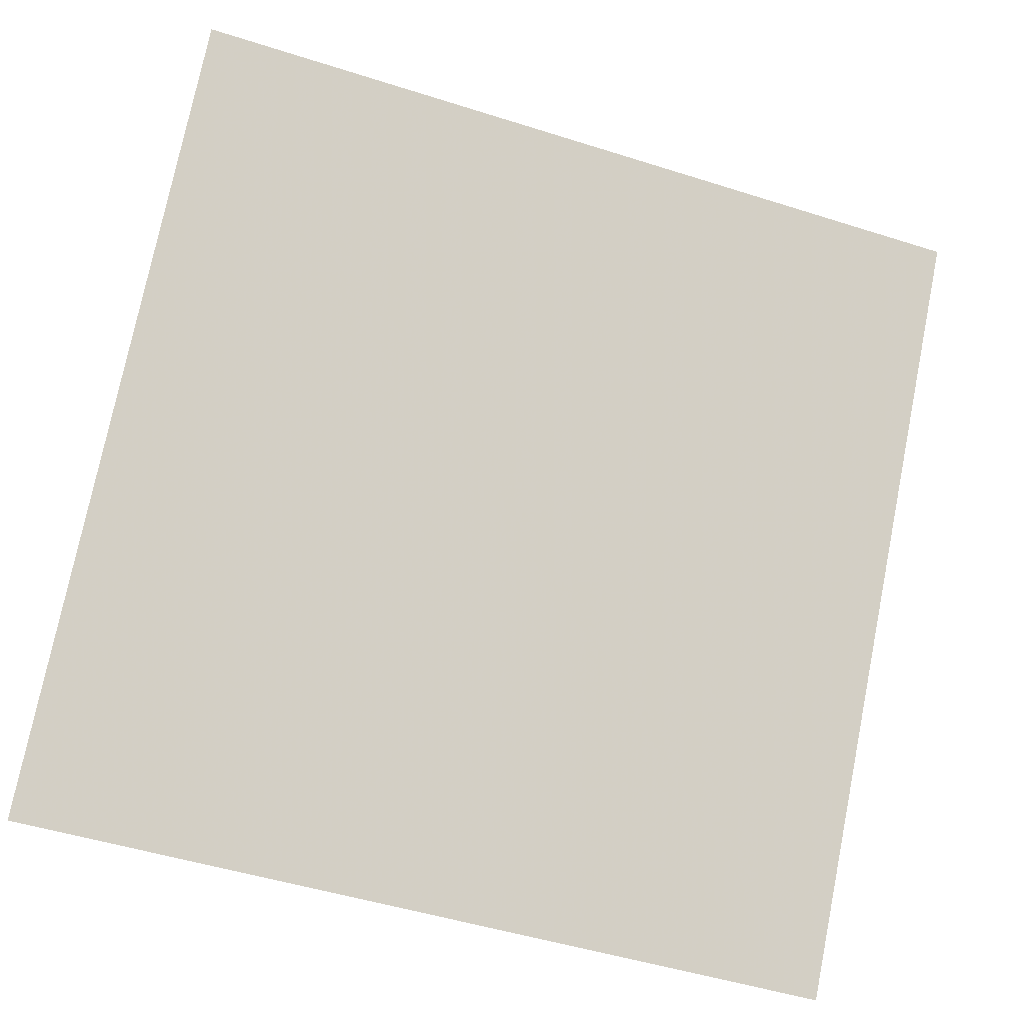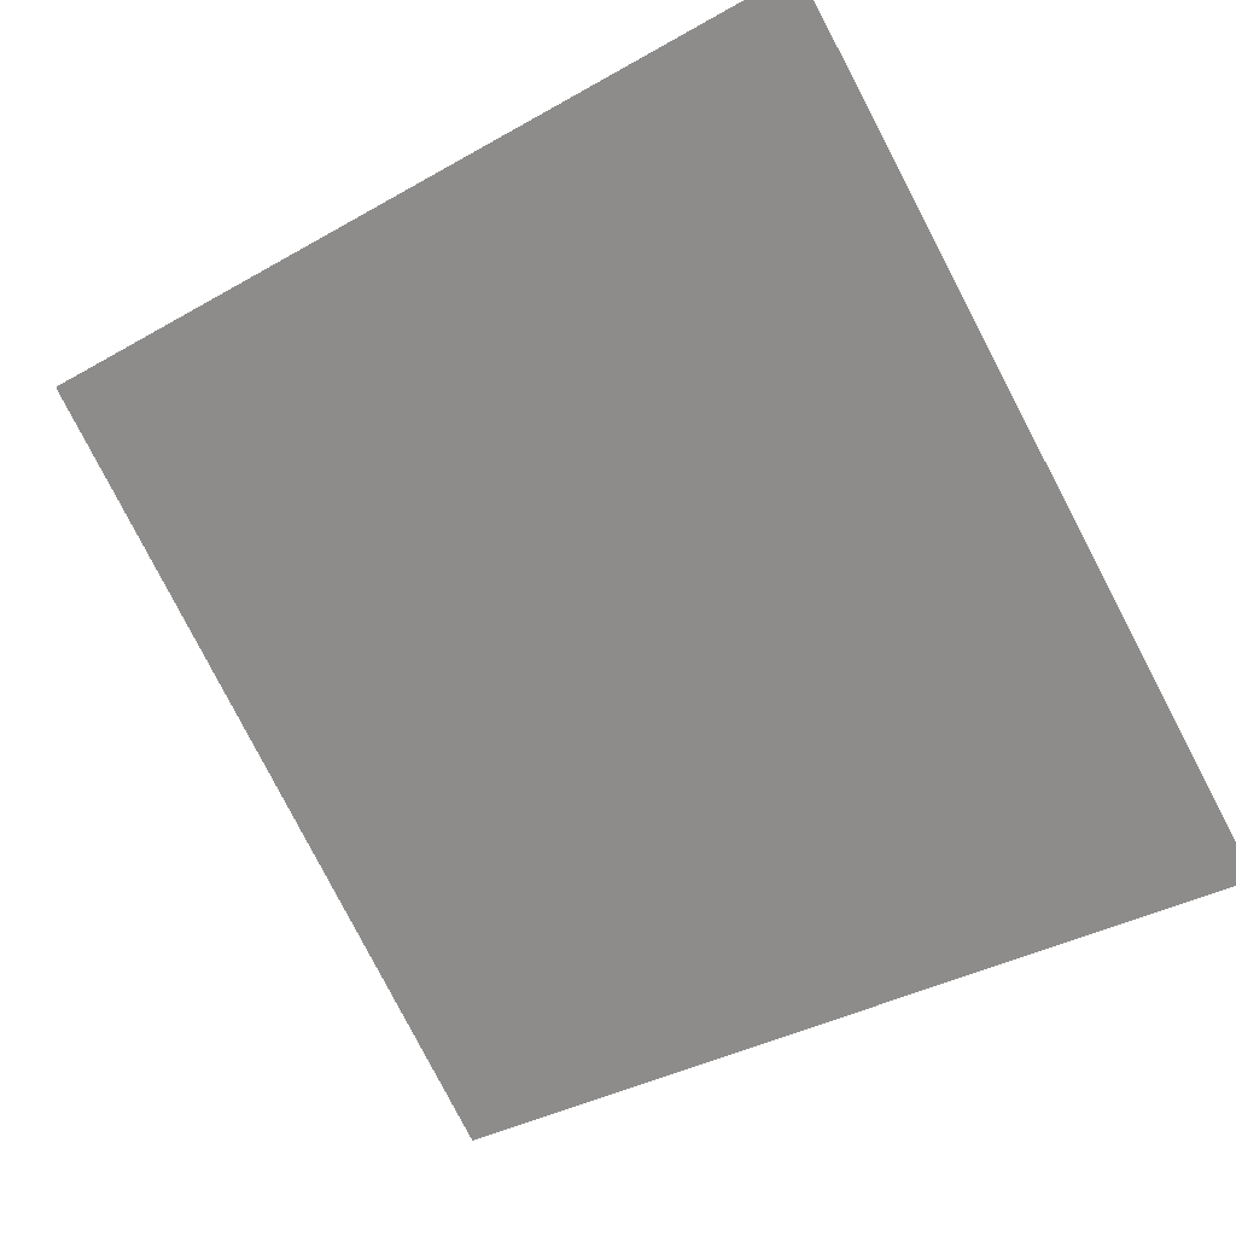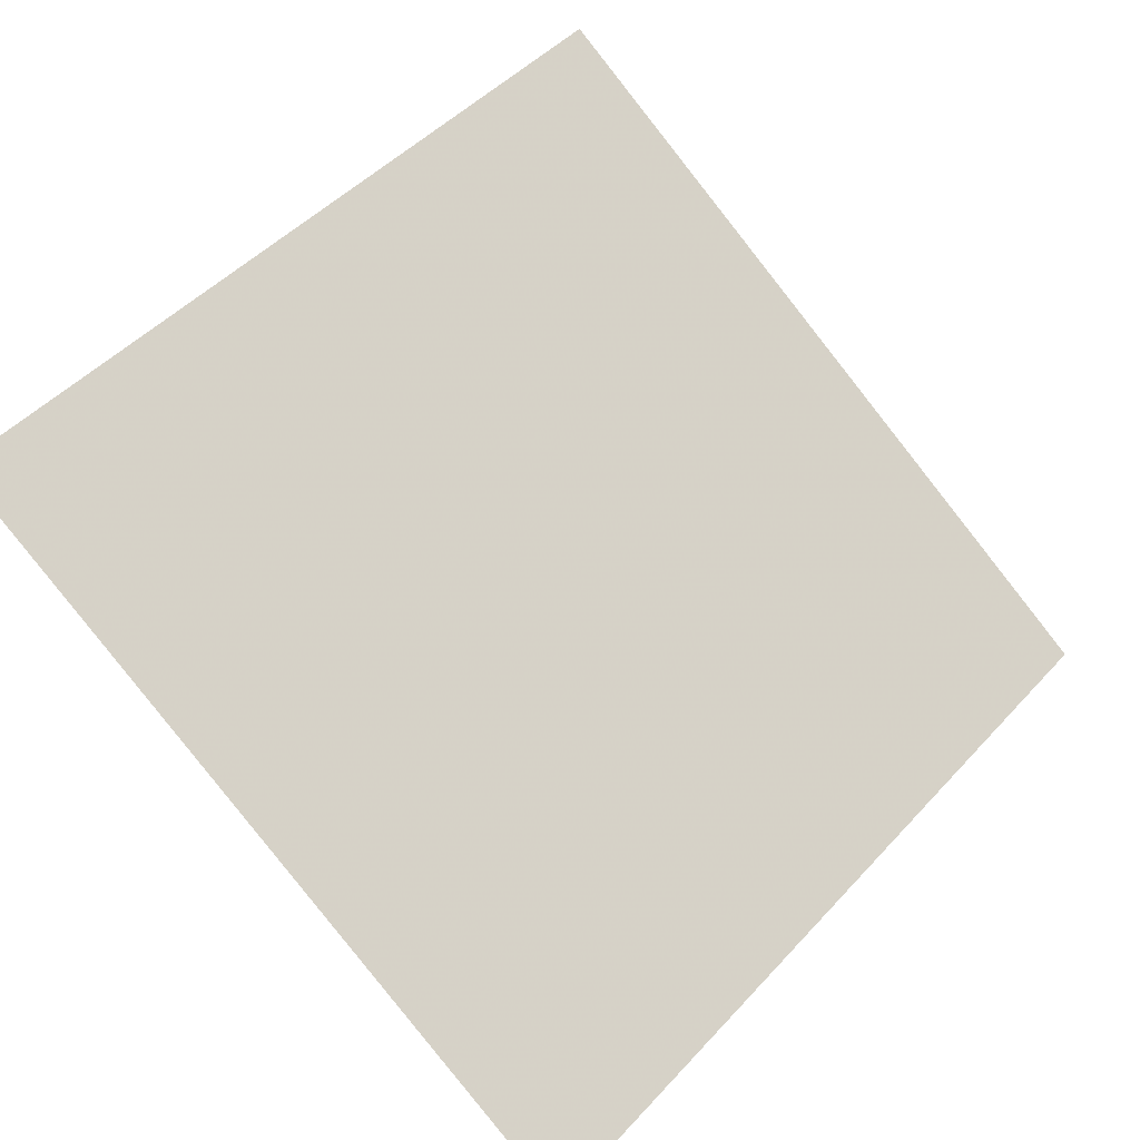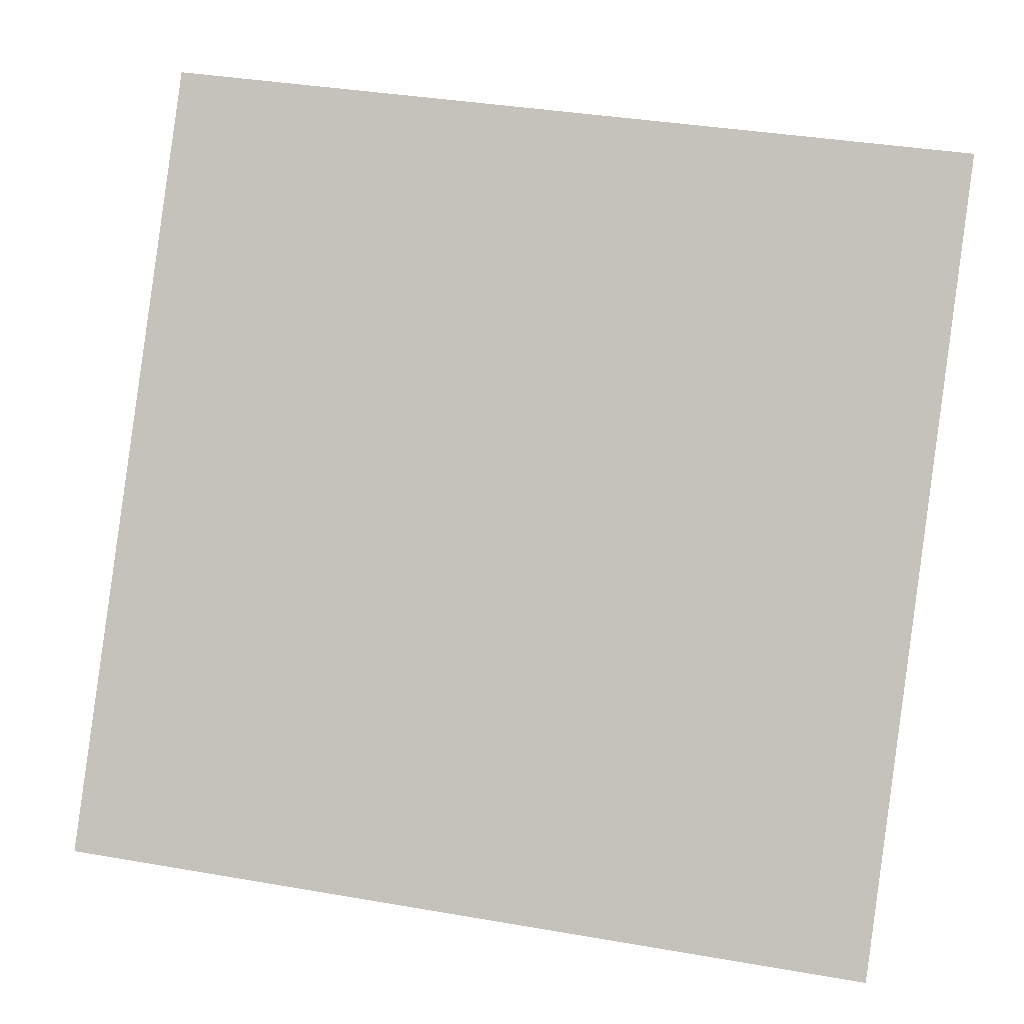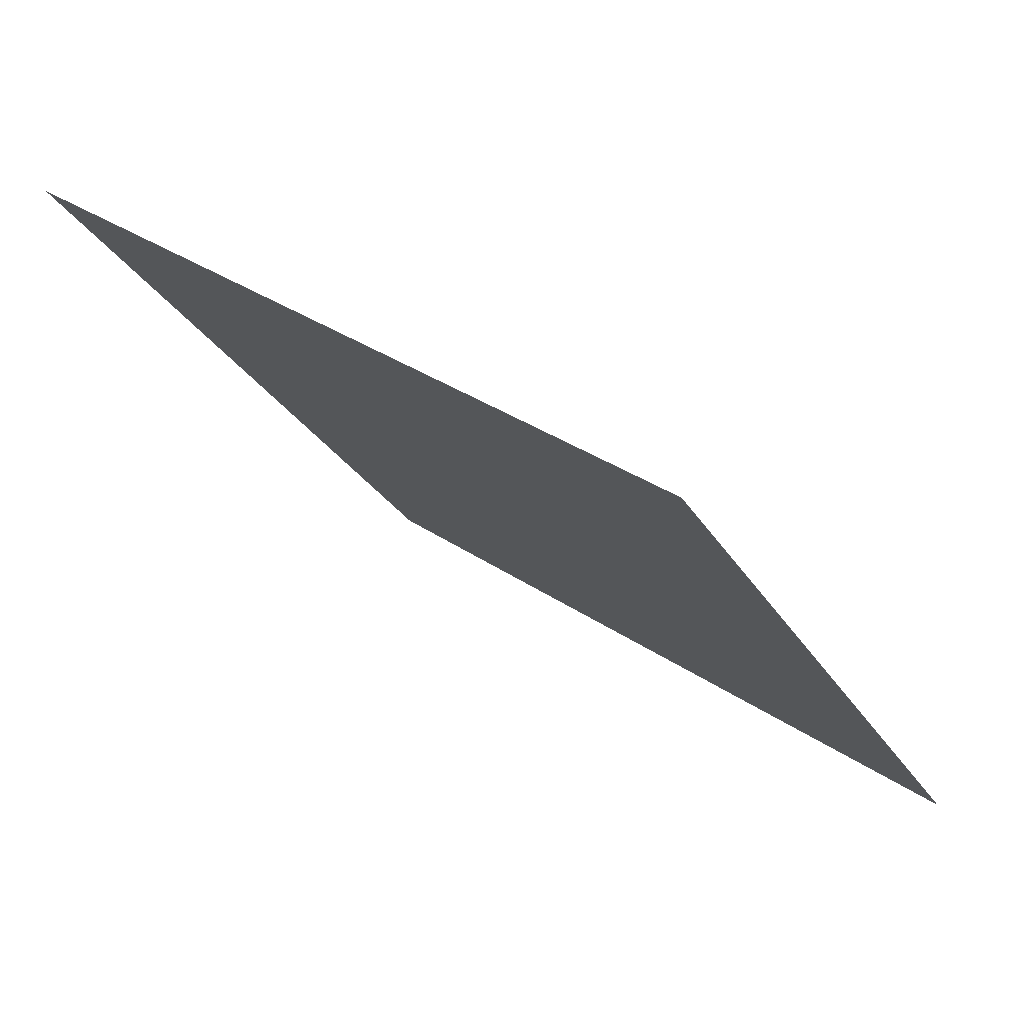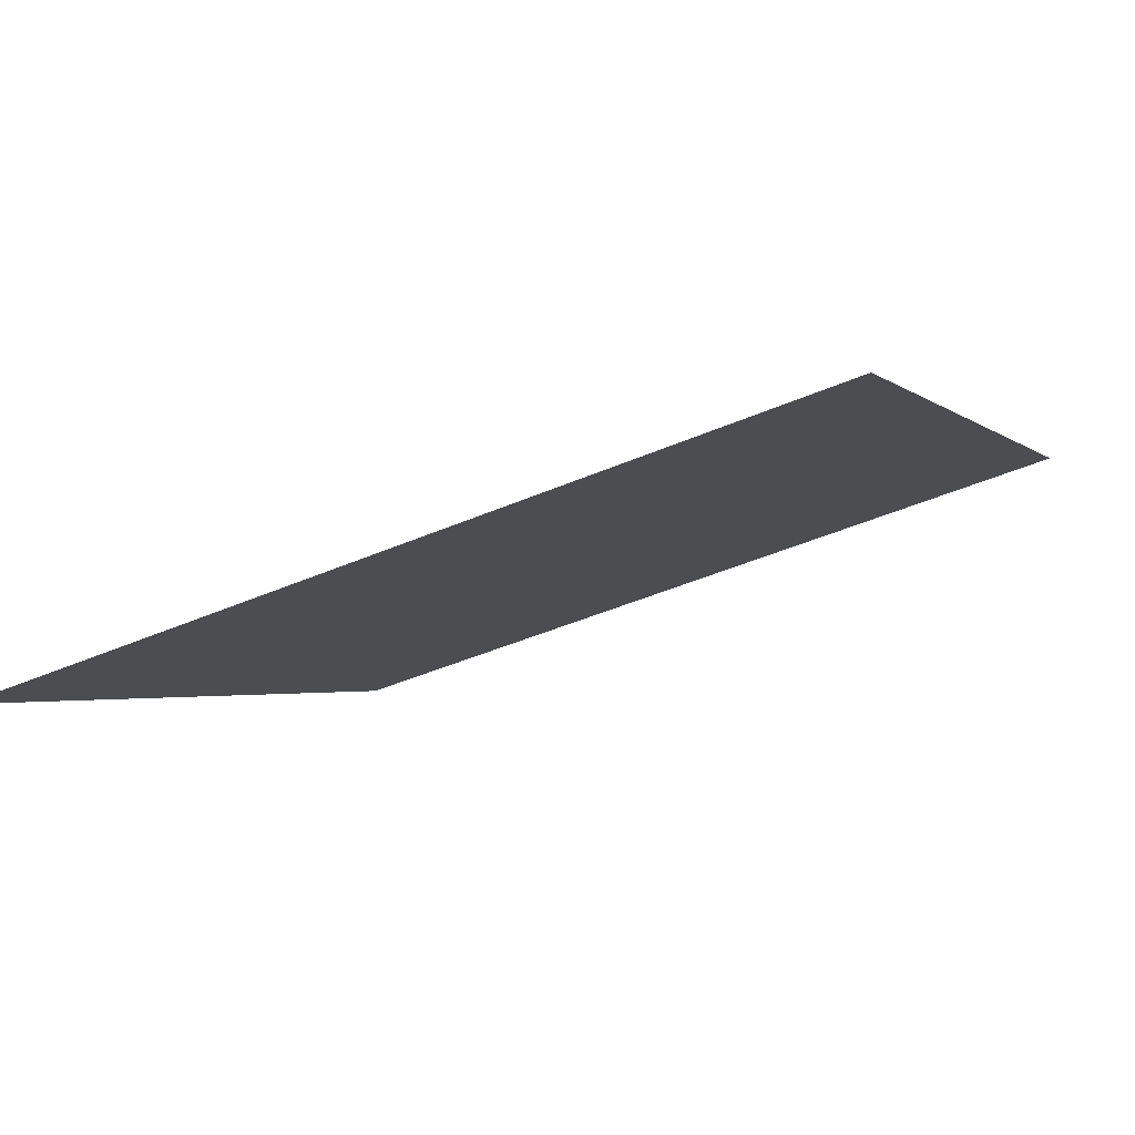
<metadata>
{"format":"obj","ext":"obj","renderer":"f3d","projection":"perspective","resolution":1024,"background":"white","views":[{"elev":-50.2,"azim":159.1,"up":"+Z"},{"elev":-39.3,"azim":36.7,"up":"+Y"},{"elev":45.9,"azim":130.6,"up":"+Y"},{"elev":35.0,"azim":11.1,"up":"+Z"},{"elev":-28.0,"azim":114.6,"up":"+Y"},{"elev":-41.8,"azim":-152.9,"up":"+Y"}]}
</metadata>
<code>
v 0.1821 0.9428 0.721
v 0.1756 0.943 0.7211
v 0.1757 0.9469 0.7263
v 0.1823 0.9467 0.7262
f 4 3 2 1

</code>
